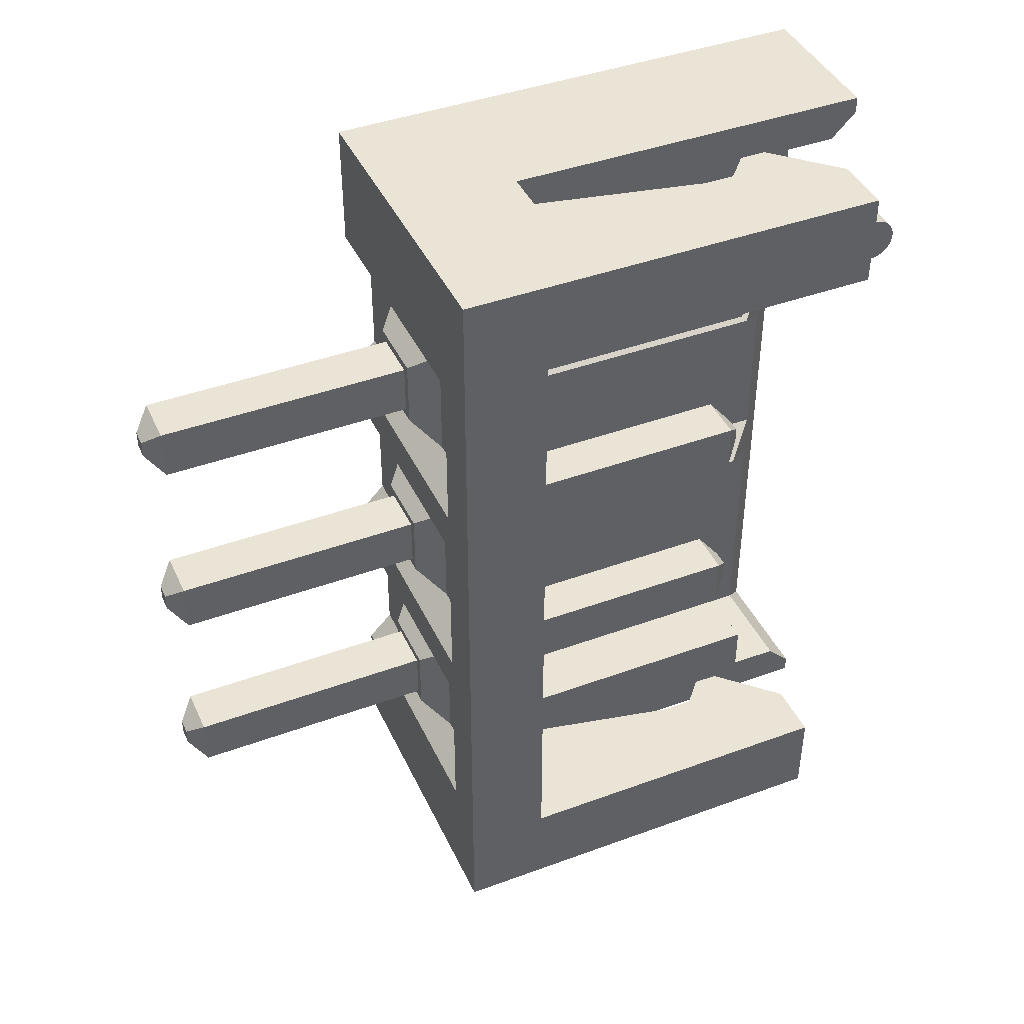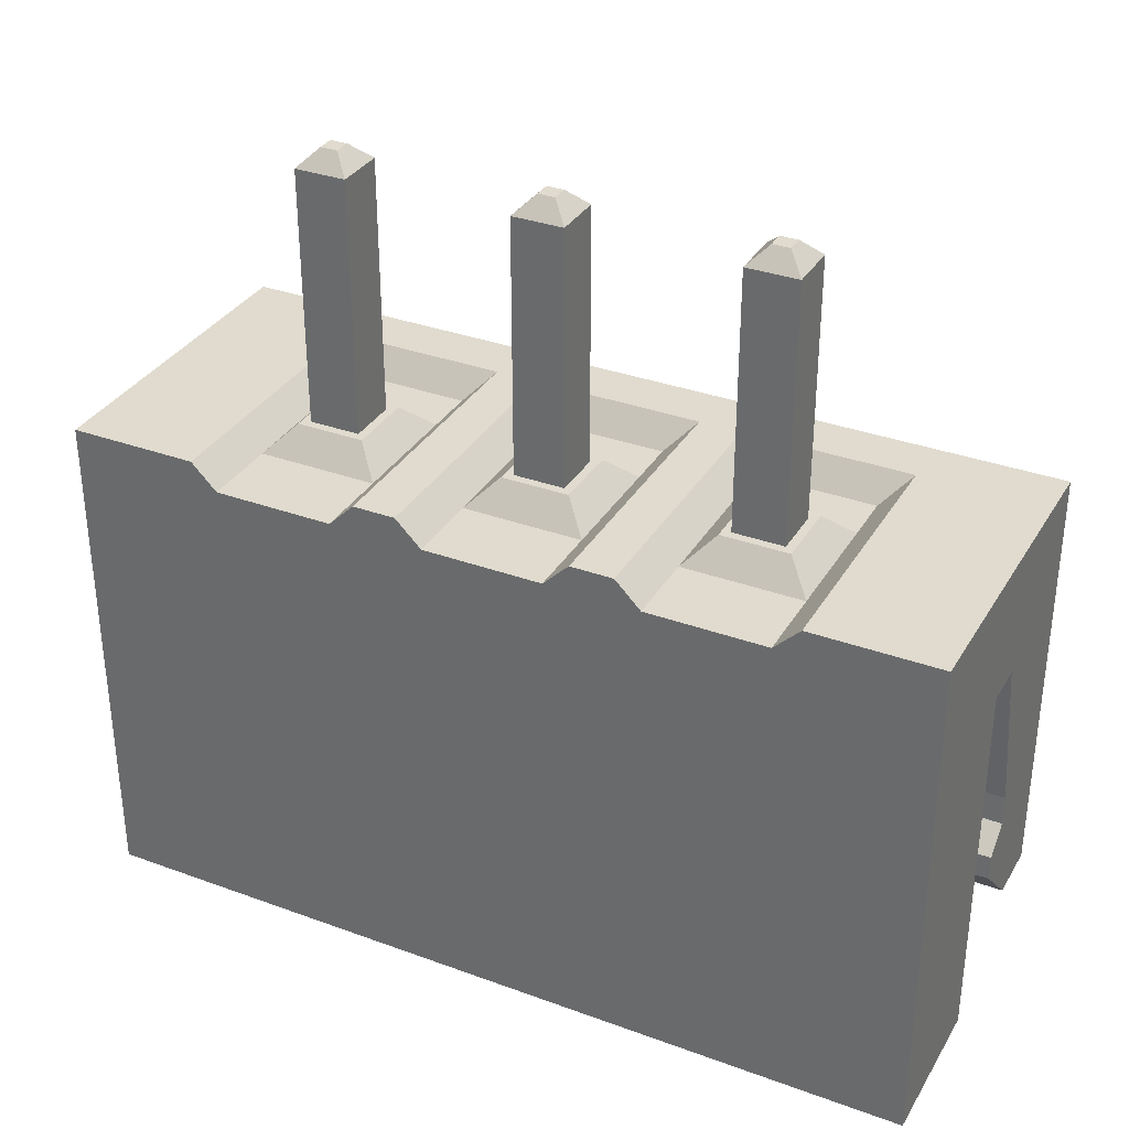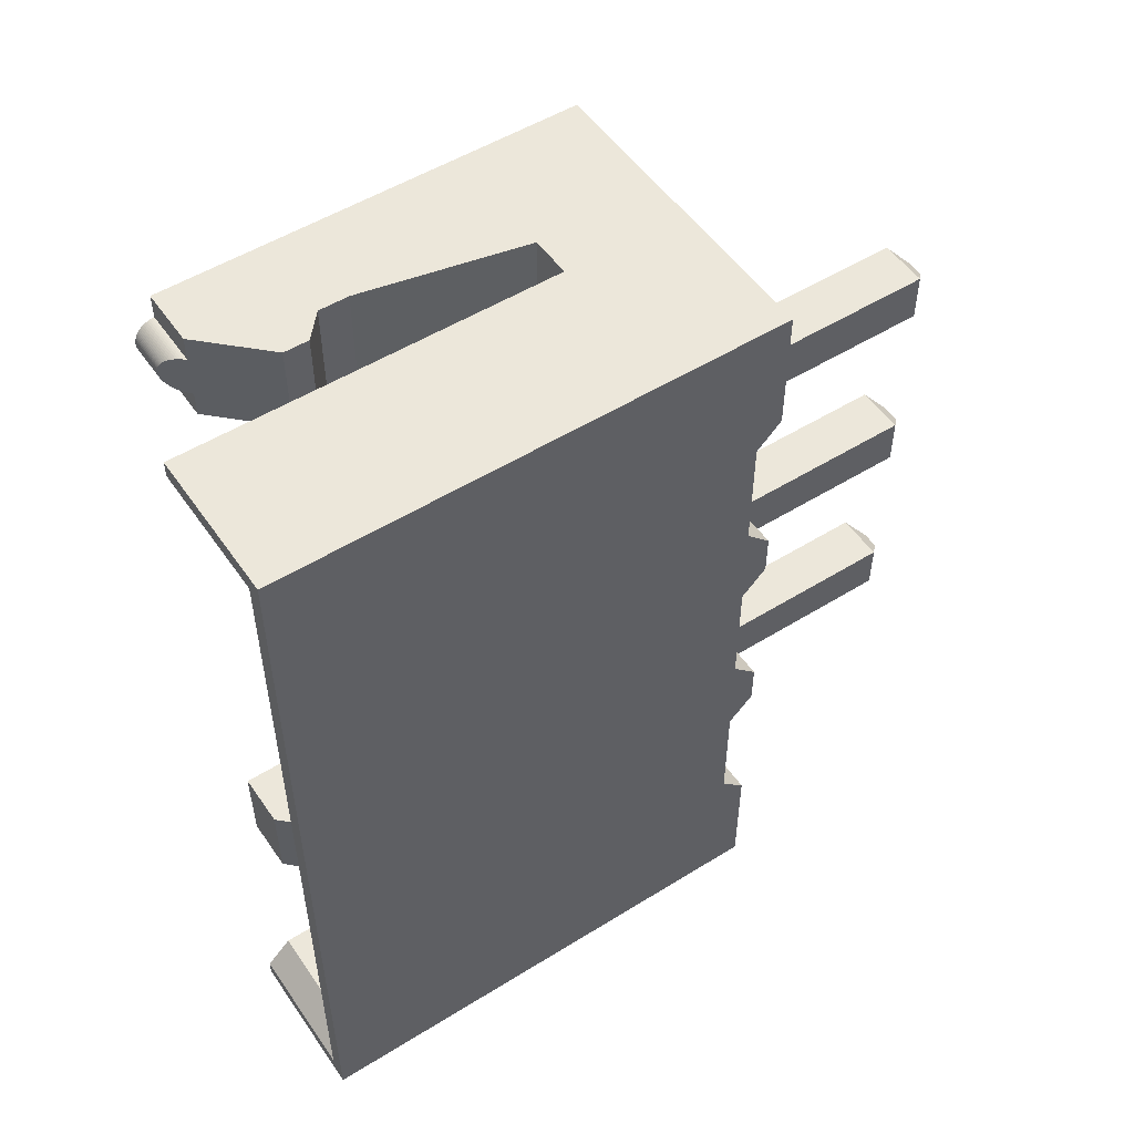
<metadata>
{"format":"obj","ext":"obj","renderer":"f3d","projection":"perspective","resolution":1024,"background":"white","views":[{"elev":42.4,"azim":-113.7,"up":"+Z"},{"elev":33.5,"azim":116.6,"up":"+Y"},{"elev":52.2,"azim":56.2,"up":"+Z"}]}
</metadata>
<code>
o obj1
v 0.002592 -0.00315 0.01656
v 0.002592 -0.00315 0.01596
v 0.003392 -0.00315 0.01531
v 0.002963 -0.00315 0.01501
v 0.001592 -0.00315 0.009862
v 0.001592 -0.00315 0.008762
v 0.001622 -0.00315 0.009862
v 0.002092 -0.00315 0.008762
v 0.002092 -0.00315 0.009862
v 0.003392 -0.00315 0.01826
v 0.002392 -0.00315 0.01826
v 0.002392 -0.00315 0.01766
v 0.001992 -0.00315 0.01656
v 0.002963 -0.00315 0.01251
v 0.001992 -0.00315 0.01156
v 0.003392 -0.00315 0.01221
v 0.002592 -0.00315 0.01156
v 0.003392 -0.00315 0.009262
v 0.002592 -0.00315 0.01096
v 0.001592 -0.00315 0.01876
v 0.001592 -0.00315 0.01766
v 0.002092 -0.00315 0.01876
v 0.001622 -0.00315 0.01766
v 0.002092 -0.00315 0.01766
v 0.001992 -0.00315 0.01406
v 0.001992 -0.00315 0.01346
v 0.001992 -0.00315 0.01096
v 0.002392 -0.00315 0.009862
v 0.002392 -0.00315 0.009262
v 0.001992 -0.00315 0.01596
v 0.003392 -0.00315 0.01471
v 0.002592 -0.00315 0.01406
v 0.003392 -0.00315 0.01281
v 0.002592 -0.00315 0.01346
v 0.002592 -0.00165 0.01156
v 0.002692 -0.00165 0.01166
v 0.002592 -0.00165 0.01096
v 0.002692 -0.00165 0.01086
v 0.001992 -0.00165 0.01096
v 0.001892 -0.00165 0.01086
v 0.001992 -0.00165 0.01156
v 0.001892 -0.00165 0.01166
v 0.002592 -0.00165 0.01406
v 0.002692 -0.00165 0.01416
v 0.002592 -0.00165 0.01346
v 0.002692 -0.00165 0.01336
v 0.001992 -0.00165 0.01346
v 0.001892 -0.00165 0.01336
v 0.001992 -0.00165 0.01406
v 0.001892 -0.00165 0.01416
v 0.001592 -0.00195 0.01196
v 0.001592 -0.00195 0.01056
v 0.0009916 -0.00195 0.01196
v 0.0009916 -0.00195 0.01056
v 0.001592 -0.00195 0.01446
v 0.001592 -0.00195 0.01306
v 0.0009916 -0.00195 0.01446
v 0.0009916 -0.00195 0.01306
v 0.002592 -0.00165 0.01656
v 0.002692 -0.00165 0.01666
v 0.002592 -0.00165 0.01596
v 0.002692 -0.00165 0.01586
v 0.001992 -0.00165 0.01596
v 0.001892 -0.00165 0.01586
v 0.001992 -0.00165 0.01656
v 0.001892 -0.00165 0.01666
v 0.003392 -0.00735 0.01221
v 0.003392 -0.00735 0.009262
v 0.001592 -0.00195 0.01696
v 0.001592 -0.00195 0.01556
v 0.0009916 -0.00195 0.01696
v 0.0009916 -0.00195 0.01556
v 0.003392 -0.00735 0.01471
v 0.003392 -0.00735 0.01281
v 0.002392 -0.00675 0.01826
v 0.003392 -0.00735 0.01826
v 0.002092 -0.00675 0.01826
v 0.002092 -0.00735 0.01826
v 0.003392 -0.00735 0.01531
v 0.002092 -0.00675 0.009262
v 0.002092 -0.00735 0.009262
v 0.002392 -0.00675 0.009262
v 0.002392 -0.00675 0.009862
v 0.0009916 -0.00265 0.009862
v 0.001492 -0.006036 0.009862
v 0.001492 -0.005736 0.009862
v 0.001192 -0.005471 0.009862
v 0.0007916 -0.00675 0.009862
v 0.001192 -0.00511 0.009862
v 9.16e-05 -0.00265 0.009862
v 9.16e-05 -0.00675 0.009862
v 0.002092 -0.00675 0.009862
v 0.001492 -0.006036 0.01766
v 0.0007916 -0.00675 0.01766
v 9.16e-05 -0.00675 0.01766
v 0.001492 -0.005736 0.01766
v 0.001192 -0.005471 0.01766
v 0.001192 -0.00511 0.01766
v 9.16e-05 -0.00265 0.01766
v 0.0009916 -0.00265 0.01766
v 0.002092 -0.00675 0.01766
v 0.002392 -0.00675 0.01766
v 9.16e-05 -0.00675 0.008762
v 0.0007916 -0.00675 0.008762
v 0.0007916 -0.00675 0.01796
v 9.16e-05 -0.00675 0.01796
v 0.001492 -0.006036 0.01876
v 0.001492 -0.005736 0.01876
v 0.001192 -0.005471 0.01876
v 0.002092 -0.00765 0.01876
v 0.003892 -0.00765 0.01876
v 0.003892 -0.00165 0.01876
v 9.16e-05 -0.00165 0.01876
v 0.001192 -0.00511 0.01876
v 9.16e-05 -0.00675 0.01876
v 0.0007916 -0.00675 0.01876
v 9.16e-05 -0.00165 0.008762
v 9.16e-05 -0.00675 0.01846
v 9.16e-05 -0.006815 0.01845
v 9.16e-05 -0.006793 0.01846
v 9.16e-05 -0.006793 0.01797
v 9.16e-05 -0.006772 0.01796
v 9.16e-05 -0.006772 0.01846
v 9.16e-05 -0.006893 0.01842
v 9.16e-05 -0.006875 0.01843
v 9.16e-05 -0.006815 0.01797
v 9.16e-05 -0.006856 0.01844
v 9.16e-05 -0.006836 0.01845
v 9.16e-05 -0.006942 0.01837
v 9.16e-05 -0.006927 0.01839
v 9.16e-05 -0.006911 0.0184
v 9.16e-05 -0.006967 0.01809
v 9.16e-05 -0.006977 0.01811
v 9.16e-05 -0.007 0.01821
v 9.16e-05 -0.006991 0.01815
v 9.16e-05 -0.006999 0.01819
v 9.16e-05 -0.006996 0.01817
v 9.16e-05 -0.006985 0.01813
v 9.16e-05 -0.006955 0.01836
v 9.16e-05 -0.006967 0.01834
v 9.16e-05 -0.006836 0.01798
v 9.16e-05 -0.006856 0.01799
v 9.16e-05 -0.006875 0.018
v 9.16e-05 -0.006893 0.01801
v 9.16e-05 -0.006911 0.01802
v 9.16e-05 -0.006927 0.01804
v 9.16e-05 -0.006942 0.01805
v 9.16e-05 -0.006955 0.01807
v 9.16e-05 -0.006999 0.01823
v 9.16e-05 -0.006996 0.01826
v 9.16e-05 -0.006991 0.01828
v 9.16e-05 -0.006985 0.0183
v 9.16e-05 -0.006977 0.01832
v 0.001492 -0.006036 0.008762
v 0.003892 -0.00765 0.008762
v 0.002092 -0.00765 0.008762
v 0.003892 -0.00165 0.008762
v 0.001492 -0.005736 0.008762
v 0.001192 -0.005471 0.008762
v 0.001192 -0.00511 0.008762
v 0.003892 -0.00165 0.01026
v 0.003892 -0.00195 0.01056
v 0.003892 -0.00195 0.01196
v 0.003892 -0.00195 0.01306
v 0.003892 -0.00195 0.01446
v 0.003892 -0.00165 0.01226
v 0.003892 -0.00165 0.01276
v 0.003892 -0.00165 0.01726
v 0.003892 -0.00195 0.01696
v 0.003892 -0.00195 0.01556
v 0.003892 -0.00165 0.01526
v 0.003892 -0.00165 0.01476
v 0.002092 -0.00765 0.008962
v 0.003692 -0.00765 0.008962
v 0.003692 -0.00765 0.01856
v 0.002092 -0.00765 0.01856
v 0.0006916 -0.00165 0.01276
v 0.0006916 -0.00165 0.01726
v 0.0006916 -0.00165 0.01526
v 0.0006916 -0.00165 0.01026
v 0.0006916 -0.00165 0.01226
v 0.0006916 -0.00165 0.01476
v 0.0007916 -0.00675 0.01846
v 0.0007702 -0.006772 0.01796
v 0.0005972 -0.006948 0.01836
v 0.0007702 -0.006772 0.01846
v 0.0007491 -0.006793 0.01846
v 0.0005794 -0.006967 0.01809
v 0.0005849 -0.006961 0.01808
v 0.0005849 -0.006961 0.01835
v 0.0007078 -0.006836 0.01798
v 0.0007282 -0.006815 0.01797
v 0.0007491 -0.006793 0.01797
v 0.0005909 -0.006955 0.01836
v 0.0005909 -0.006955 0.01807
v 0.0005972 -0.006948 0.01806
v 0.0006039 -0.006942 0.01805
v 0.0007282 -0.006815 0.01845
v 0.0007078 -0.006836 0.01845
v 0.000688 -0.006856 0.01844
v 0.0006511 -0.006893 0.01801
v 0.0006691 -0.006875 0.018
v 0.000688 -0.006856 0.01799
v 0.0006691 -0.006875 0.01843
v 0.0006511 -0.006893 0.01842
v 0.0006341 -0.006911 0.0184
v 0.0005794 -0.006967 0.01834
v 0.0005742 -0.006972 0.01833
v 0.0005742 -0.006972 0.0181
v 0.0005695 -0.006977 0.01811
v 0.0006183 -0.006927 0.01839
v 0.0006039 -0.006942 0.01837
v 0.0006183 -0.006927 0.01804
v 0.0006341 -0.006911 0.01802
v 0.0005695 -0.006977 0.01832
v 0.0005652 -0.006981 0.01831
v 0.0005652 -0.006981 0.01812
v 0.0005613 -0.006985 0.0183
v 0.0005613 -0.006985 0.01813
v 0.0005579 -0.006988 0.01829
v 0.0005579 -0.006988 0.01814
v 0.0005549 -0.006991 0.01815
v 0.0005549 -0.006991 0.01828
v 0.0005524 -0.006994 0.01827
v 0.0005524 -0.006994 0.01816
v 0.0005503 -0.006996 0.01826
v 0.0005503 -0.006996 0.01817
v 0.0005487 -0.006998 0.01825
v 0.0005487 -0.006998 0.01818
v 0.0005475 -0.006999 0.01823
v 0.0005475 -0.006999 0.01819
v 0.0005468 -0.007 0.0182
v 0.0005468 -0.007 0.01822
v 0.0005466 -0.007 0.01821
v 0.002963 -0.006922 0.01501
v 0.002992 -0.00195 0.01696
v 0.002992 -0.00195 0.01556
v 0.001992 -0.00625 0.01346
v 0.002592 -0.00625 0.01346
v 0.001992 -0.00625 0.01406
v 0.002592 -0.00625 0.01406
v 0.002192 -0.00645 0.01366
v 0.002392 -0.00645 0.01366
v 0.002192 -0.00645 0.01386
v 0.002392 -0.00645 0.01386
v 0.002392 0.00155 0.01116
v 0.002192 0.00155 0.01116
v 0.002392 0.00155 0.01136
v 0.002192 0.00155 0.01136
v 0.002592 0.00135 0.01156
v 0.002592 0.00135 0.01096
v 0.001992 0.00135 0.01156
v 0.001992 0.00135 0.01096
v 0.001992 -0.00625 0.01096
v 0.002592 -0.00625 0.01096
v 0.001992 -0.00625 0.01156
v 0.002592 -0.00625 0.01156
v 0.002192 -0.00645 0.01116
v 0.002392 -0.00645 0.01116
v 0.002192 -0.00645 0.01136
v 0.002392 -0.00645 0.01136
v 0.001992 0.00135 0.01406
v 0.002192 0.00155 0.01386
v 0.001992 0.00135 0.01346
v 0.002192 0.00155 0.01366
v 0.002592 0.00135 0.01406
v 0.002392 0.00155 0.01386
v 0.002392 0.00155 0.01366
v 0.002592 0.00135 0.01346
v 0.002963 -0.006922 0.01251
v 0.002992 -0.00195 0.01196
v 0.002992 -0.00195 0.01056
v 0.002992 -0.00195 0.01446
v 0.002992 -0.00195 0.01306
v 0.002192 -0.00645 0.01636
v 0.001992 -0.00625 0.01656
v 0.002192 -0.00645 0.01616
v 0.001992 -0.00625 0.01596
v 0.002592 -0.00625 0.01656
v 0.002392 -0.00645 0.01636
v 0.002392 -0.00645 0.01616
v 0.002592 -0.00625 0.01596
v 0.002592 0.00135 0.01596
v 0.002392 0.00155 0.01616
v 0.002592 0.00135 0.01656
v 0.002392 0.00155 0.01636
v 0.002192 0.00155 0.01616
v 0.001992 0.00135 0.01596
v 0.001992 0.00135 0.01656
v 0.002192 0.00155 0.01636
f 1 2 3
f 3 2 4
f 5 6 7
f 6 8 7
f 7 8 9
f 10 11 12
f 3 10 1
f 10 12 1
f 1 12 13
f 14 15 16
f 15 17 16
f 16 17 18
f 17 19 18
f 20 21 22
f 21 23 22
f 22 23 24
f 25 23 26
f 23 7 26
f 19 27 18
f 27 28 18
f 18 28 29
f 12 24 13
f 24 23 13
f 13 23 30
f 23 25 30
f 2 30 4
f 30 25 4
f 4 25 31
f 25 32 31
f 31 32 33
f 32 34 33
f 33 34 14
f 34 26 14
f 14 26 15
f 26 7 15
f 15 7 27
f 7 9 27
f 27 9 28
f 35 36 37
f 36 38 37
f 37 38 39
f 38 40 39
f 39 40 41
f 40 42 41
f 41 42 35
f 42 36 35
f 43 44 45
f 44 46 45
f 45 46 47
f 46 48 47
f 47 48 49
f 48 50 49
f 49 50 43
f 50 44 43
f 51 52 53
f 52 54 53
f 55 56 57
f 56 58 57
f 59 60 61
f 60 62 61
f 61 62 63
f 62 64 63
f 63 64 65
f 64 66 65
f 65 66 59
f 66 60 59
f 67 16 68
f 16 18 68
f 69 70 71
f 70 72 71
f 73 31 74
f 31 33 74
f 11 10 75
f 10 76 75
f 75 76 77
f 76 78 77
f 76 10 79
f 10 3 79
f 80 81 82
f 81 68 82
f 82 68 29
f 68 18 29
f 82 29 83
f 29 28 83
f 5 7 84
f 85 86 87
f 85 87 88
f 5 84 89
f 84 90 89
f 89 90 87
f 90 91 87
f 87 91 88
f 83 28 92
f 28 9 92
f 93 94 95
f 96 93 97
f 93 95 97
f 97 95 98
f 95 99 98
f 98 99 21
f 99 100 21
f 21 100 23
f 101 24 102
f 24 12 102
f 102 12 75
f 12 11 75
f 100 99 84
f 99 90 84
f 103 104 91
f 104 88 91
f 94 105 95
f 105 106 95
f 107 108 109
f 110 111 22
f 111 112 22
f 22 112 20
f 112 113 20
f 20 113 114
f 113 115 114
f 114 115 109
f 115 116 109
f 109 116 107
f 103 91 117
f 91 90 117
f 117 90 113
f 90 99 113
f 115 113 118
f 113 99 118
f 118 99 106
f 99 95 106
f 119 120 121
f 106 122 118
f 122 121 118
f 118 121 123
f 121 120 123
f 124 125 126
f 125 127 126
f 126 127 121
f 127 128 121
f 121 128 119
f 129 130 126
f 130 131 126
f 126 131 124
f 129 132 133
f 134 135 136
f 135 137 136
f 133 138 129
f 138 135 129
f 129 135 139
f 135 140 139
f 126 141 129
f 141 142 129
f 129 142 143
f 143 144 129
f 144 145 129
f 129 145 146
f 146 147 129
f 147 148 129
f 129 148 132
f 134 149 135
f 149 150 135
f 135 150 151
f 151 152 135
f 152 153 135
f 135 153 140
f 154 104 103
f 155 156 157
f 156 8 157
f 157 8 117
f 8 6 117
f 117 6 103
f 158 154 159
f 154 103 159
f 159 103 160
f 103 6 160
f 157 161 155
f 161 162 155
f 155 162 163
f 164 165 111
f 166 167 163
f 167 164 163
f 163 164 155
f 164 111 155
f 168 112 169
f 112 111 169
f 169 111 170
f 111 165 170
f 170 165 171
f 165 172 171
f 173 156 174
f 156 155 174
f 174 155 175
f 155 111 175
f 175 111 176
f 111 110 176
f 113 112 168
f 177 167 166
f 168 178 113
f 178 179 113
f 113 179 117
f 161 157 180
f 157 117 180
f 180 117 181
f 166 181 177
f 181 117 177
f 177 117 182
f 117 179 182
f 182 179 172
f 179 171 172
f 183 116 118
f 116 115 118
f 154 85 104
f 85 88 104
f 105 94 93
f 184 105 185
f 107 116 93
f 116 183 93
f 93 183 105
f 183 186 105
f 105 186 187
f 188 189 190
f 191 192 185
f 192 193 185
f 185 193 184
f 190 189 194
f 189 195 194
f 194 195 185
f 195 196 185
f 185 196 197
f 187 198 105
f 198 199 105
f 105 199 200
f 201 202 185
f 202 203 185
f 185 203 191
f 200 204 105
f 204 205 105
f 105 205 206
f 190 207 188
f 207 208 188
f 188 208 209
f 208 210 209
f 206 211 105
f 211 212 105
f 105 212 185
f 197 213 185
f 213 214 185
f 185 214 201
f 208 215 210
f 215 216 210
f 210 216 217
f 216 218 217
f 217 218 219
f 218 220 219
f 219 220 221
f 220 222 221
f 220 223 222
f 223 224 222
f 222 224 225
f 224 226 225
f 225 226 227
f 226 228 227
f 227 228 229
f 228 230 229
f 229 230 231
f 231 230 232
f 230 233 232
f 232 233 234
f 158 86 154
f 86 85 154
f 107 93 108
f 93 96 108
f 159 87 158
f 87 86 158
f 108 96 109
f 96 97 109
f 160 89 159
f 89 87 159
f 109 97 114
f 97 98 114
f 6 5 160
f 5 89 160
f 114 98 20
f 98 21 20
f 80 92 9
f 173 81 156
f 81 80 156
f 156 80 8
f 80 9 8
f 77 78 176
f 24 101 22
f 101 77 22
f 22 77 110
f 77 176 110
f 233 230 149
f 183 118 123
f 183 123 186
f 123 120 186
f 186 120 187
f 120 119 187
f 187 119 198
f 119 128 198
f 198 128 199
f 128 127 199
f 199 127 200
f 127 125 200
f 200 125 204
f 125 124 204
f 204 124 205
f 124 131 205
f 205 131 206
f 131 130 206
f 206 130 211
f 130 129 211
f 211 129 212
f 139 194 129
f 194 185 129
f 129 185 212
f 140 153 215
f 215 208 140
f 208 207 140
f 140 207 139
f 207 190 139
f 139 190 194
f 152 151 223
f 223 220 152
f 220 218 152
f 152 218 153
f 218 216 153
f 153 216 215
f 149 230 150
f 230 228 150
f 228 226 150
f 150 226 151
f 226 224 151
f 151 224 223
f 233 149 234
f 149 134 234
f 234 134 232
f 134 136 232
f 232 136 231
f 231 136 229
f 136 137 229
f 229 137 227
f 227 137 225
f 137 135 225
f 225 135 222
f 222 135 221
f 135 138 221
f 221 138 219
f 219 138 217
f 138 133 217
f 217 133 210
f 210 133 209
f 133 132 209
f 209 132 188
f 188 132 189
f 132 148 189
f 189 148 195
f 195 148 196
f 148 147 196
f 196 147 197
f 147 146 197
f 197 146 213
f 146 145 213
f 213 145 214
f 145 144 214
f 214 144 201
f 144 143 201
f 201 143 202
f 143 142 202
f 202 142 203
f 142 141 203
f 203 141 191
f 141 126 191
f 191 126 192
f 126 121 192
f 192 121 193
f 121 122 193
f 193 122 184
f 122 106 184
f 184 106 105
f 84 7 100
f 7 23 100
f 3 4 79
f 4 235 79
f 4 31 235
f 31 73 235
f 169 170 236
f 170 237 236
f 70 64 237
f 64 62 237
f 179 72 70
f 179 70 171
f 70 237 171
f 171 237 170
f 69 66 70
f 66 64 70
f 60 236 62
f 236 237 62
f 178 71 179
f 71 72 179
f 69 236 66
f 236 60 66
f 238 26 239
f 26 34 239
f 240 25 238
f 25 26 238
f 241 32 240
f 32 25 240
f 239 34 241
f 34 32 241
f 242 243 244
f 243 245 244
f 246 247 248
f 247 249 248
f 250 35 251
f 35 37 251
f 252 41 250
f 41 35 250
f 253 39 252
f 39 41 252
f 251 37 253
f 37 39 253
f 254 27 255
f 27 19 255
f 256 15 254
f 15 27 254
f 257 17 256
f 17 15 256
f 255 19 257
f 19 17 257
f 258 259 260
f 259 261 260
f 262 263 264
f 263 265 264
f 266 267 262
f 267 263 262
f 268 269 265
f 269 264 265
f 269 268 266
f 268 267 266
f 243 239 245
f 239 241 245
f 260 256 258
f 256 254 258
f 67 68 174
f 174 175 79
f 175 76 79
f 270 67 74
f 67 174 74
f 74 174 73
f 174 79 73
f 73 79 235
f 77 101 75
f 101 102 75
f 80 82 92
f 82 83 92
f 176 78 175
f 78 76 175
f 174 68 173
f 68 81 173
f 256 260 257
f 260 261 257
f 258 254 259
f 254 255 259
f 259 255 261
f 255 257 261
f 251 246 250
f 246 248 250
f 246 251 247
f 251 253 247
f 250 248 252
f 248 249 252
f 252 249 253
f 249 247 253
f 244 240 242
f 240 238 242
f 240 244 241
f 244 245 241
f 242 238 243
f 238 239 243
f 269 45 264
f 45 47 264
f 264 47 262
f 47 49 262
f 262 49 266
f 49 43 266
f 266 43 269
f 43 45 269
f 268 265 267
f 265 263 267
f 166 163 271
f 166 271 181
f 271 51 181
f 181 51 53
f 51 271 42
f 271 36 42
f 181 53 180
f 53 54 180
f 36 271 38
f 271 272 38
f 51 42 52
f 42 40 52
f 180 54 52
f 180 52 161
f 52 272 161
f 161 272 162
f 52 40 272
f 40 38 272
f 172 165 273
f 172 273 182
f 273 55 182
f 182 55 57
f 55 273 50
f 273 44 50
f 182 57 177
f 57 58 177
f 44 273 46
f 273 274 46
f 55 50 56
f 50 48 56
f 177 58 56
f 177 56 167
f 56 274 167
f 167 274 164
f 56 48 274
f 48 46 274
f 165 164 273
f 164 274 273
f 163 162 271
f 162 272 271
f 275 276 277
f 276 278 277
f 276 275 279
f 275 280 279
f 277 278 281
f 278 282 281
f 281 282 280
f 282 279 280
f 283 284 285
f 284 286 285
f 284 283 287
f 283 288 287
f 285 286 289
f 286 290 289
f 289 290 288
f 290 287 288
f 277 281 275
f 281 280 275
f 282 2 279
f 2 1 279
f 279 1 276
f 1 13 276
f 276 13 278
f 13 30 278
f 278 30 282
f 30 2 282
f 283 61 288
f 61 63 288
f 288 63 289
f 63 65 289
f 289 65 285
f 65 59 285
f 285 59 283
f 59 61 283
f 284 287 286
f 287 290 286
f 14 16 270
f 16 67 270
f 33 14 74
f 14 270 74
f 168 169 236
f 168 236 178
f 236 69 178
f 178 69 71

</code>
